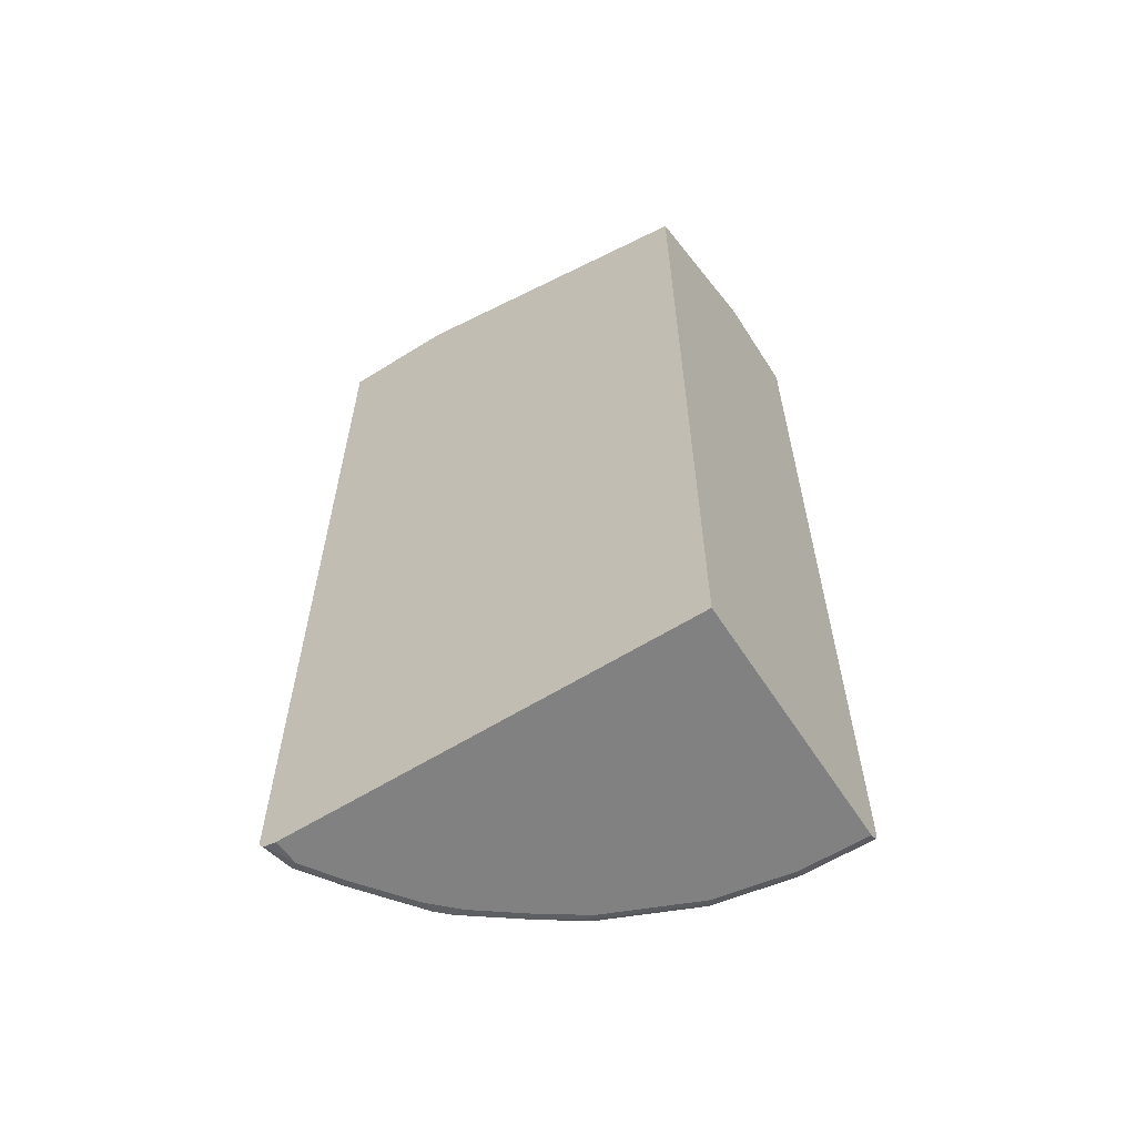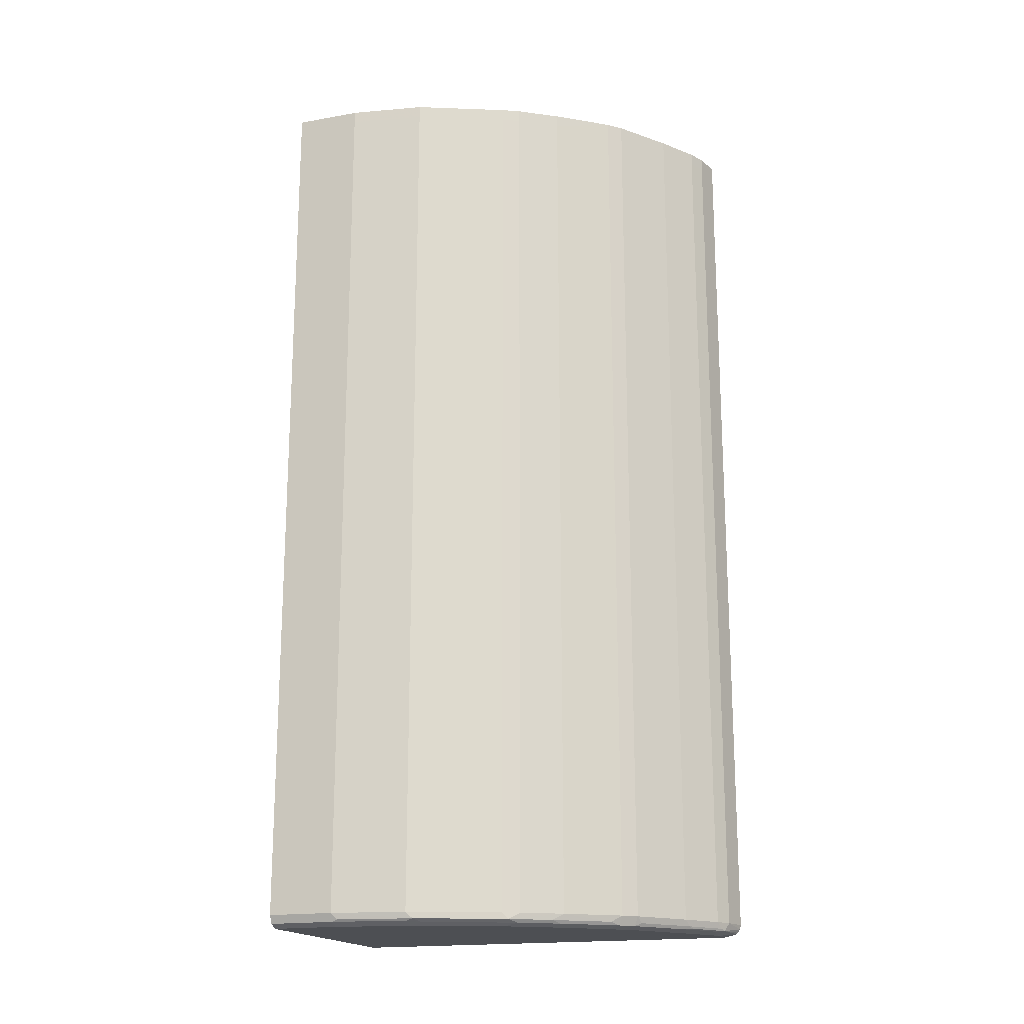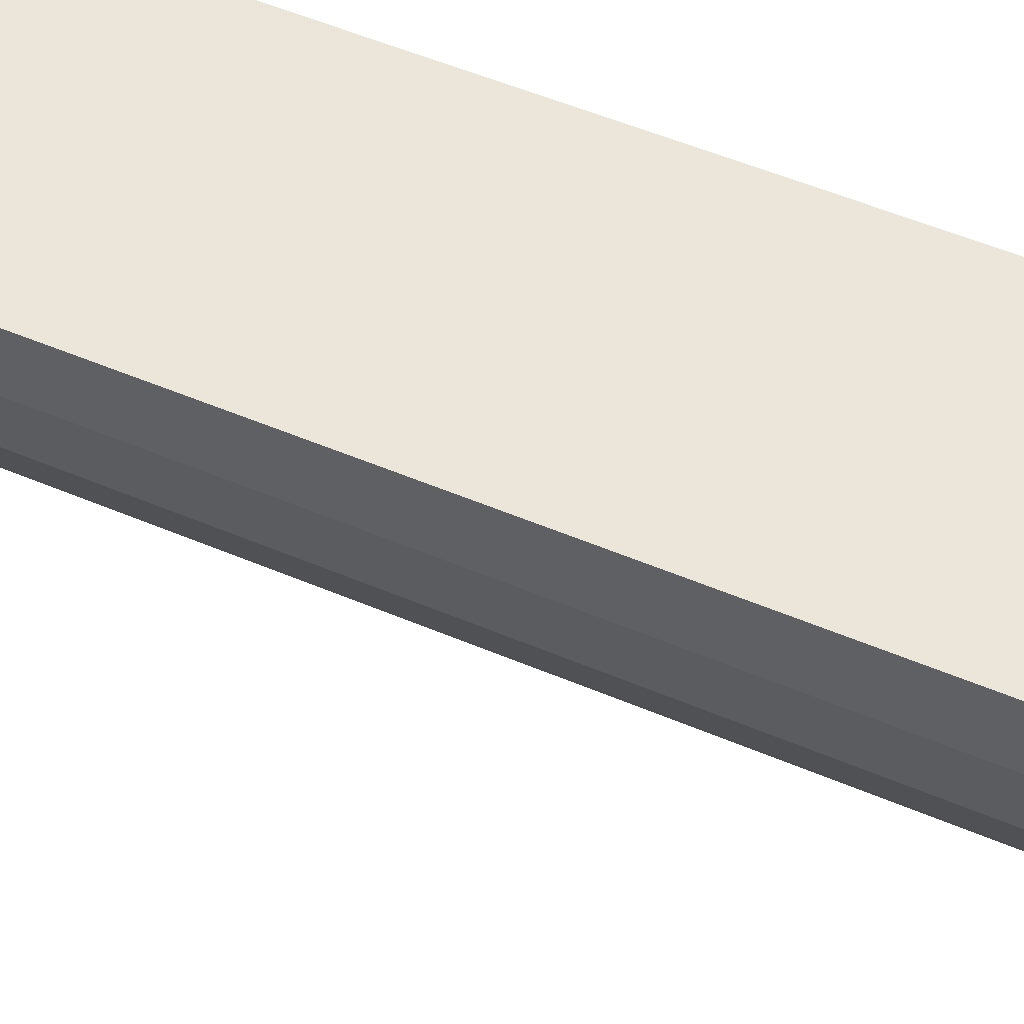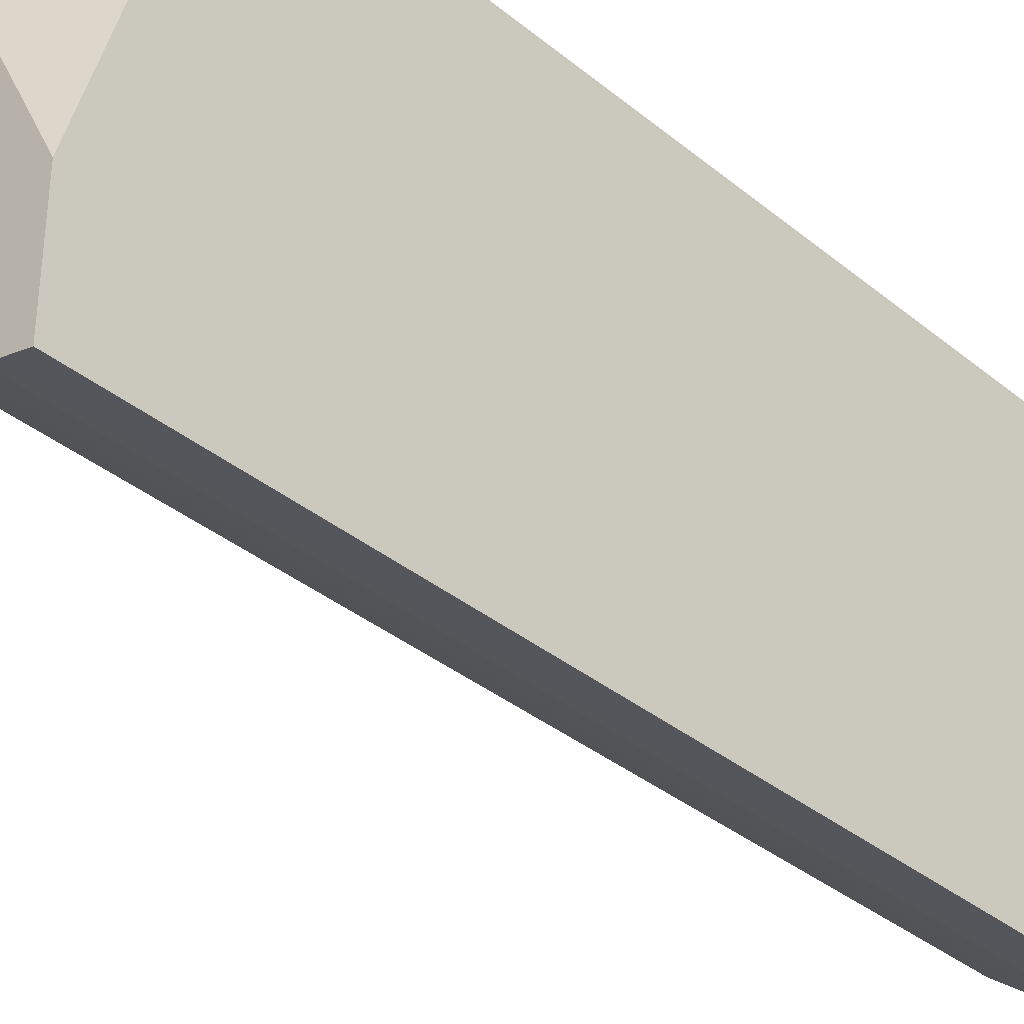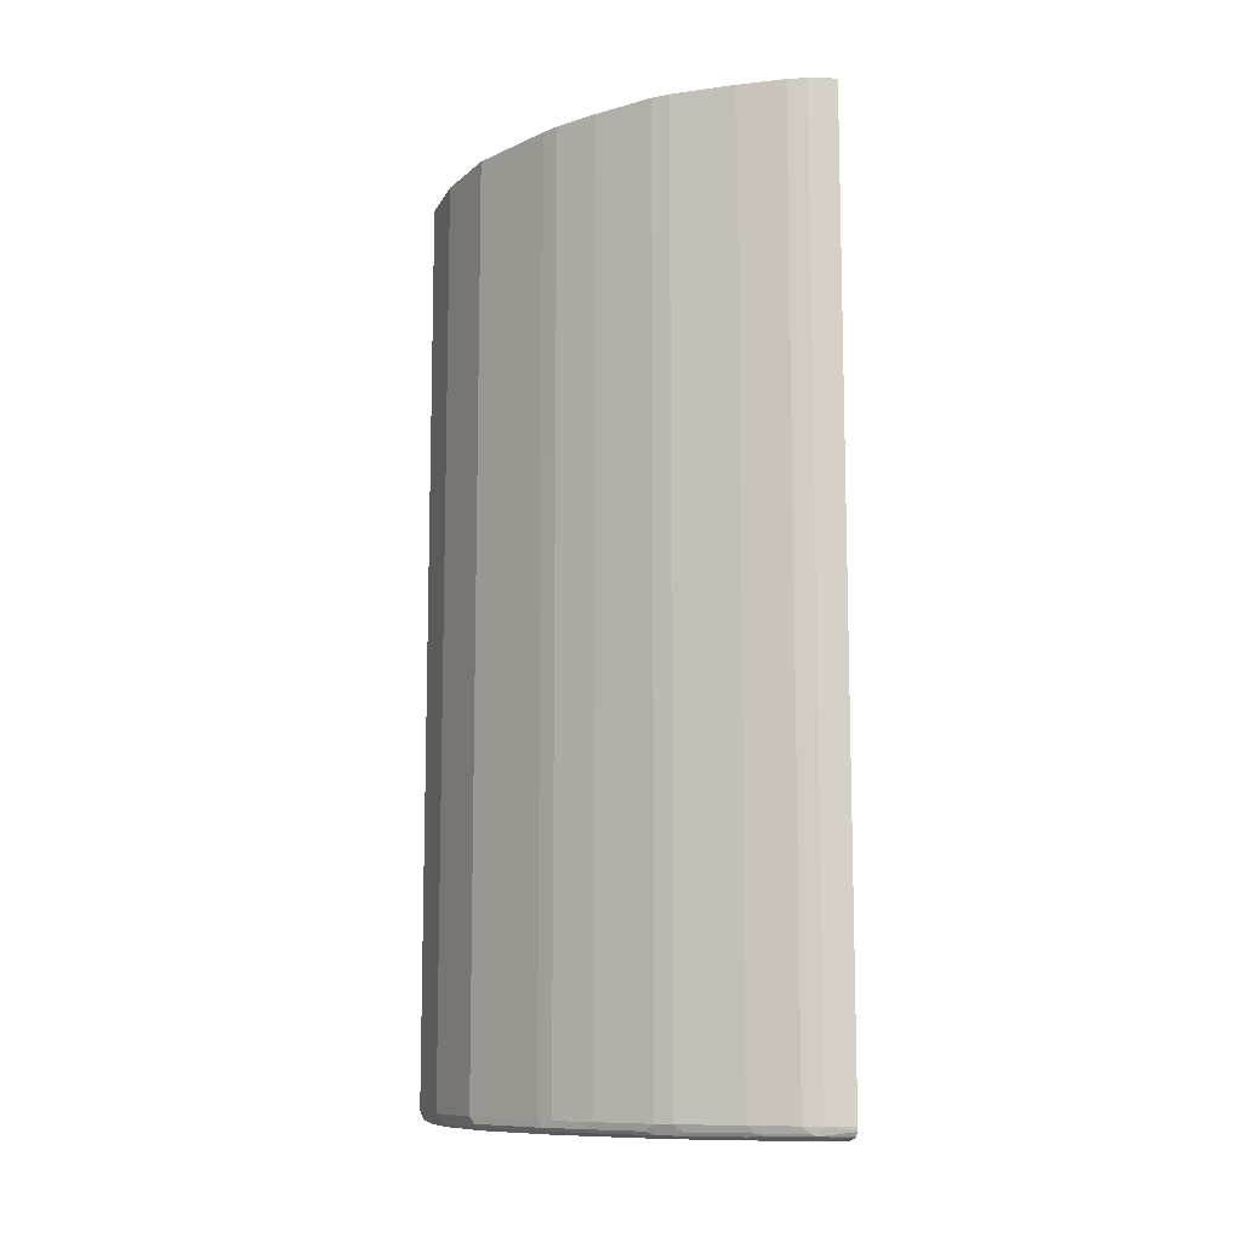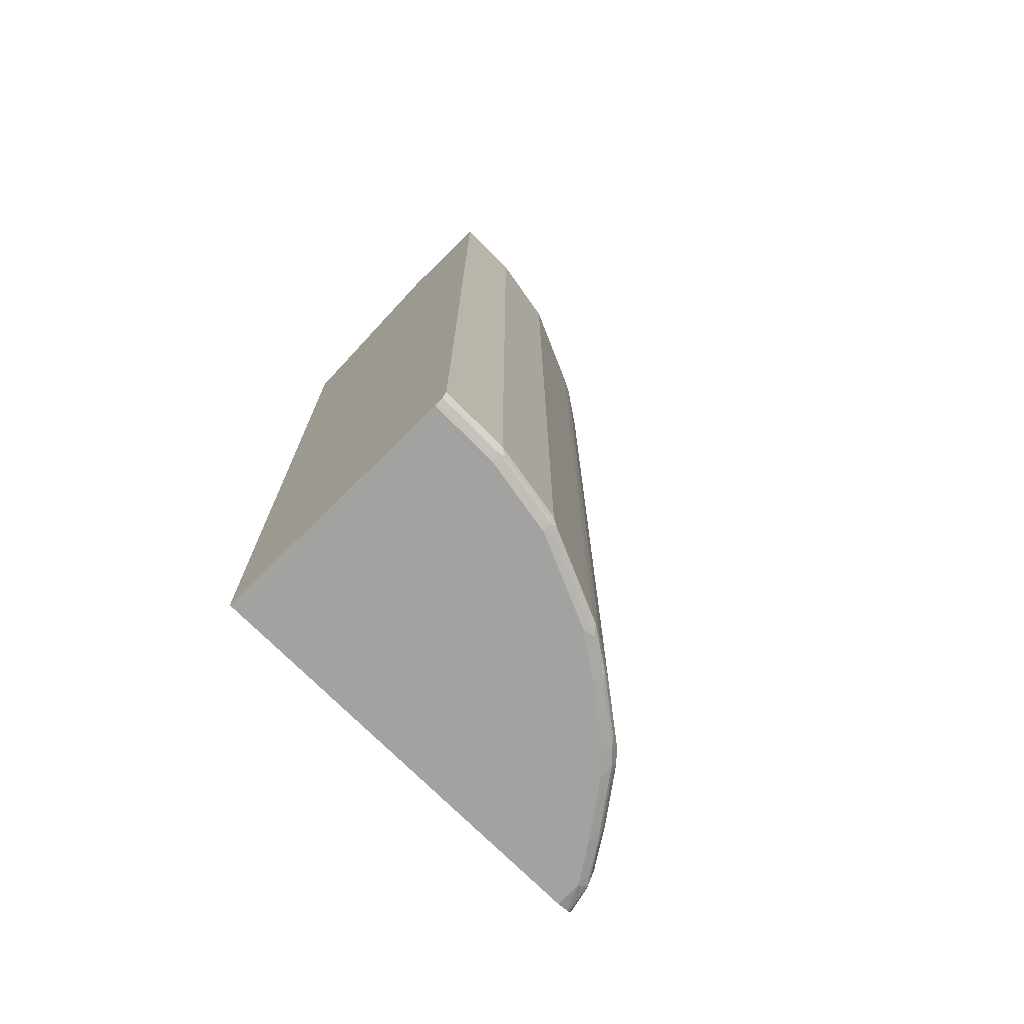
<metadata>
{"format":"obj","ext":"obj","renderer":"f3d","projection":"perspective","resolution":1024,"background":"white","views":[{"elev":-60.4,"azim":-57.4,"up":"+Y"},{"elev":-18.0,"azim":109.1,"up":"+Y"},{"elev":56.1,"azim":113.7,"up":"+Z"},{"elev":-35.6,"azim":-137.0,"up":"+Z"},{"elev":-10.4,"azim":161.9,"up":"+Y"},{"elev":-72.7,"azim":44.6,"up":"+Y"}]}
</metadata>
<code>
v 0.4381 0.4689 0.1771
v 0.4376 0.4689 0.1771
v 0.5627 0.4584 0.1771
v 0.5627 0.4689 0.1771
v 0.2333 0.4689 -0.2116
v 0.2333 0.3589 0.1771
v 0.5627 -0.6565 0.1771
v 0.5627 0.4689 0.1094
v 0.2333 0.4689 -0.3523
v 0.2333 -0.6721 0.1771
v 0.5575 -0.6669 0.1771
v 0.5627 -0.6565 0.09376
v 0.5627 0.4533 0.09376
v 0.5627 0.4689 0.09376
v 0.2657 0.4689 -0.3439
v 0.2657 0.4533 -0.3439
v 0.2333 -0.6565 -0.3523
v 0.2333 -0.6721 -0.3295
v 0.5471 -0.6721 0.1771
v 0.5575 -0.6669 0.09376
v 0.5588 -0.6643 0.08593
v 0.5432 -0.6643 -0.007823
v 0.5471 -0.6565 -4.874e-05
v 0.5471 0.4533 -4.874e-05
v 0.5471 0.4689 -4.874e-05
v 0.2866 0.4689 -0.3334
v 0.2866 0.4533 -0.3334
v 0.2657 -0.6565 -0.3439
v 0.2333 -0.662 -0.3509
v 0.2333 -0.6689 -0.3439
v 0.2657 -0.6721 -0.3282
v 0.5471 -0.6721 0.09376
v 0.5419 -0.6669 -4.874e-05
v 0.5334 -0.6682 -0.01565
v 0.4963 -0.6643 -0.1172
v 0.5002 -0.6565 -0.1094
v 0.5002 0.4533 -0.1094
v 0.5002 0.4689 -0.1094
v 0.3335 0.4689 -0.3022
v 0.3335 0.4533 -0.3022
v 0.2866 -0.6565 -0.3334
v 0.2775 -0.6643 -0.336
v 0.271 -0.6669 -0.3386
v 0.2333 -0.6661 -0.3481
v 0.2333 -0.6679 -0.3465
v 0.3126 -0.6721 -0.297
v 0.2833 -0.6682 -0.3282
v 0.5314 -0.6721 -4.874e-05
v 0.4865 -0.6682 -0.125
v 0.4552 -0.6682 -0.1719
v 0.465 -0.6643 -0.1641
v 0.4585 -0.6565 -0.1771
v 0.4898 -0.6565 -0.1302
v 0.4898 0.4533 -0.1302
v 0.495 0.4689 -0.1198
v 0.396 0.4689 -0.2553
v 0.3335 -0.6565 -0.3022
v 0.3244 -0.6643 -0.3048
v 0.3179 -0.6669 -0.3074
v 0.3752 -0.6721 -0.2501
v 0.3302 -0.6682 -0.297
v 0.4846 -0.6721 -0.1094
v 0.4533 -0.6721 -0.1563
v 0.4083 -0.6682 -0.2345
v 0.4181 -0.6643 -0.2266
v 0.4116 -0.6565 -0.2396
v 0.4116 0.4689 -0.2397
v 0.4585 0.4533 -0.1771
v 0.4897 0.4689 -0.1302
v 0.396 -0.6565 -0.2553
v 0.3869 -0.6643 -0.2579
v 0.3908 -0.6721 -0.2345
v 0.3927 -0.6682 -0.2501
v 0.4064 -0.6721 -0.2188
v 0.4585 0.4689 -0.1771
f 35 54 37
f 35 50 51
f 35 51 52
f 35 52 53
f 35 53 54
f 35 49 50
f 41 57 58
f 40 56 70
f 37 54 55
f 37 55 38
f 39 56 40
f 40 70 57
f 41 58 42
f 34 62 49
f 35 37 36
f 34 48 62
f 26 39 40
f 33 48 34
f 23 37 24
f 42 58 59
f 24 37 38
f 24 38 25
f 27 40 57
f 27 57 41
f 28 41 42
f 28 42 43
f 28 43 29
f 29 43 44
f 30 45 31
f 31 45 43
f 31 43 47
f 31 47 61
f 31 61 46
f 34 49 35
f 42 59 43
f 64 72 73
f 43 59 61
f 58 71 61
f 58 61 59
f 60 61 73
f 60 73 72
f 61 71 73
f 63 74 64
f 57 71 58
f 64 74 72
f 64 70 66
f 64 66 65
f 66 70 67
f 67 75 68
f 70 73 71
f 23 36 37
f 64 73 70
f 57 70 71
f 56 67 70
f 54 69 55
f 43 61 47
f 46 61 60
f 49 62 63
f 49 63 50
f 50 64 65
f 50 65 51
f 50 63 64
f 51 65 52
f 52 65 66
f 52 66 67
f 52 67 68
f 52 68 54
f 52 54 53
f 54 68 75
f 54 75 69
f 43 45 44
f 23 35 36
f 26 40 27
f 22 34 35
f 1 26 15
f 1 9 5
f 1 5 2
f 2 5 6
f 3 7 12
f 3 12 13
f 3 13 8
f 3 8 4
f 5 9 17
f 5 17 29
f 5 29 44
f 5 44 45
f 5 45 30
f 5 30 18
f 5 18 10
f 1 39 26
f 5 10 6
f 1 56 39
f 1 75 67
f 22 35 23
f 1 2 6
f 1 6 10
f 1 10 19
f 1 19 11
f 1 11 7
f 1 7 3
f 1 3 4
f 1 4 8
f 1 8 14
f 1 14 25
f 1 25 38
f 1 38 55
f 1 55 69
f 1 69 75
f 1 67 56
f 7 11 20
f 1 15 9
f 8 13 14
f 12 23 24
f 12 24 13
f 13 24 25
f 13 25 14
f 15 26 27
f 15 27 16
f 16 27 41
f 16 41 28
f 17 28 29
f 18 30 31
f 20 32 48
f 20 48 33
f 20 33 22
f 7 20 12
f 22 33 34
f 12 22 23
f 12 21 22
f 20 22 21
f 11 32 20
f 12 20 21
f 9 15 16
f 9 28 17
f 10 18 31
f 10 31 46
f 10 46 60
f 10 60 72
f 9 16 28
f 10 74 63
f 10 63 62
f 10 62 48
f 10 48 32
f 10 32 19
f 11 19 32
f 10 72 74

</code>
